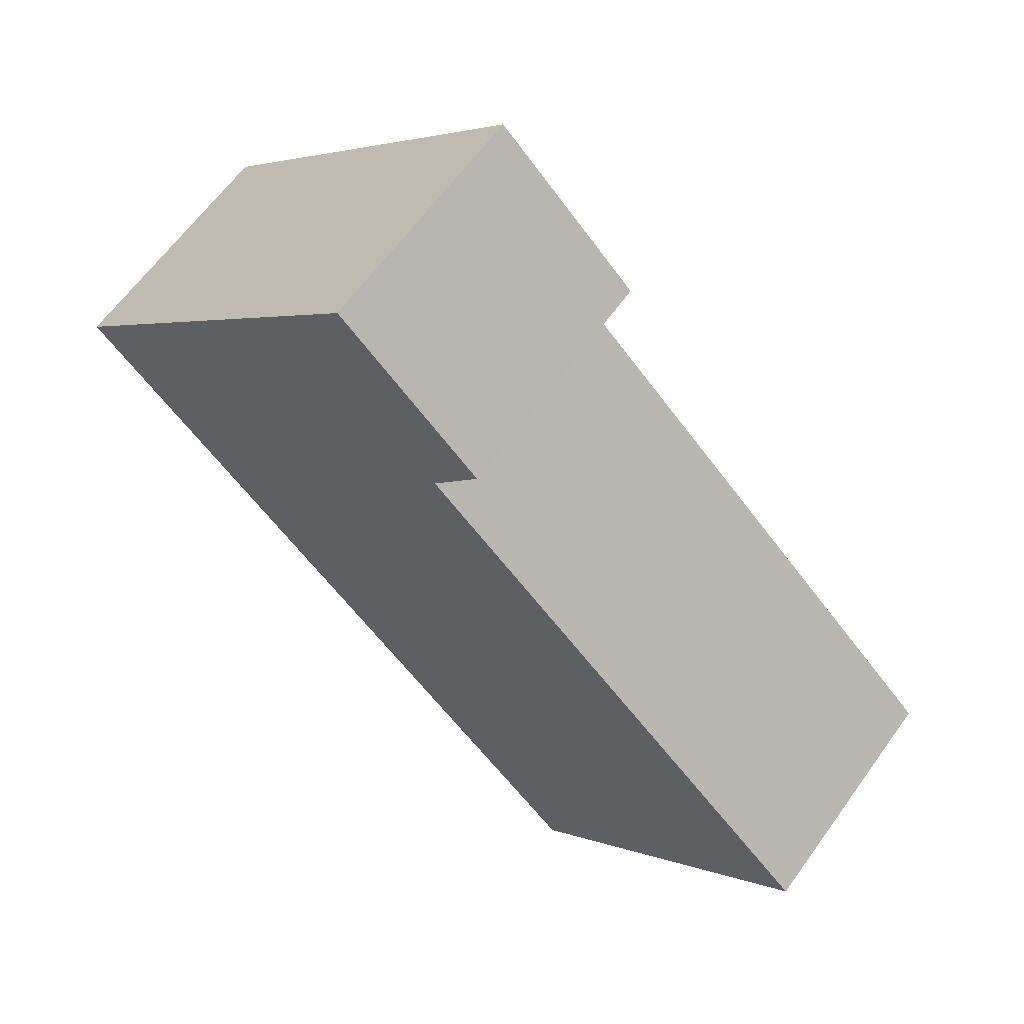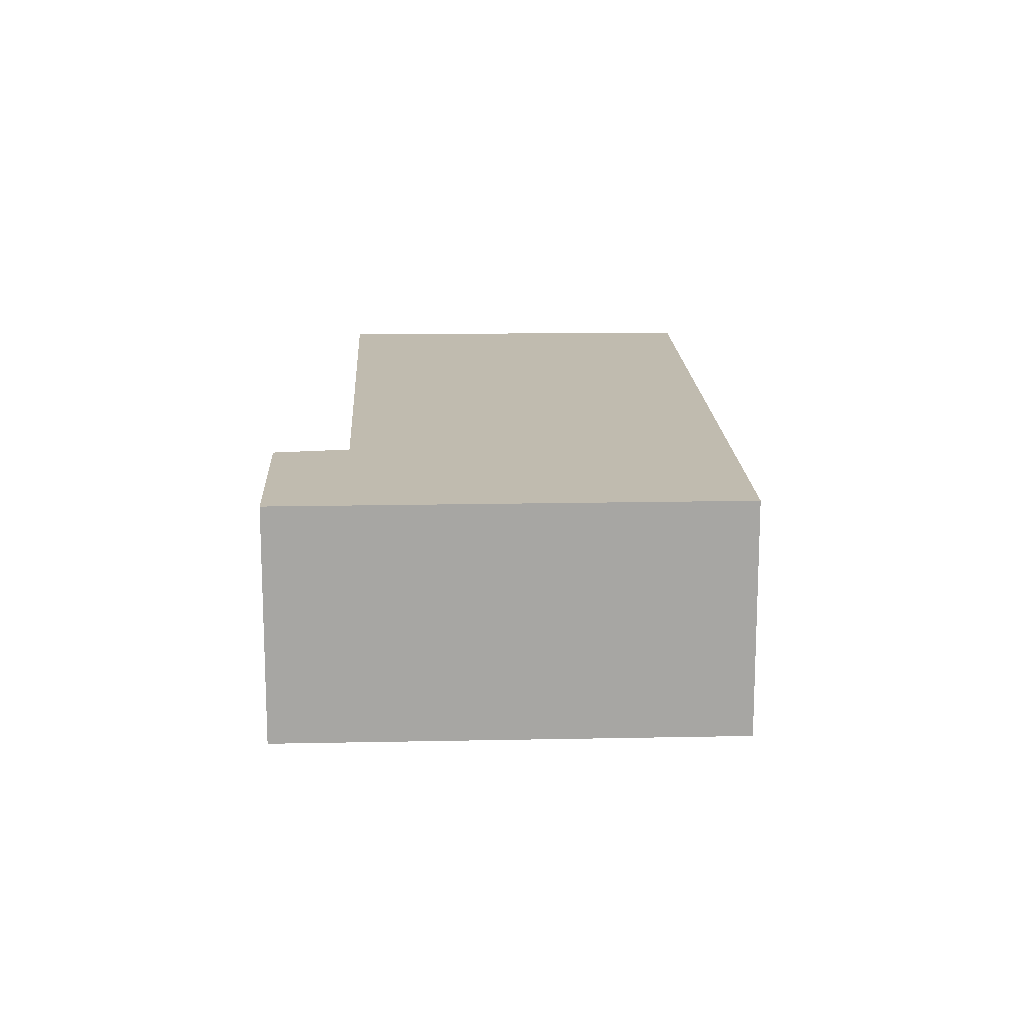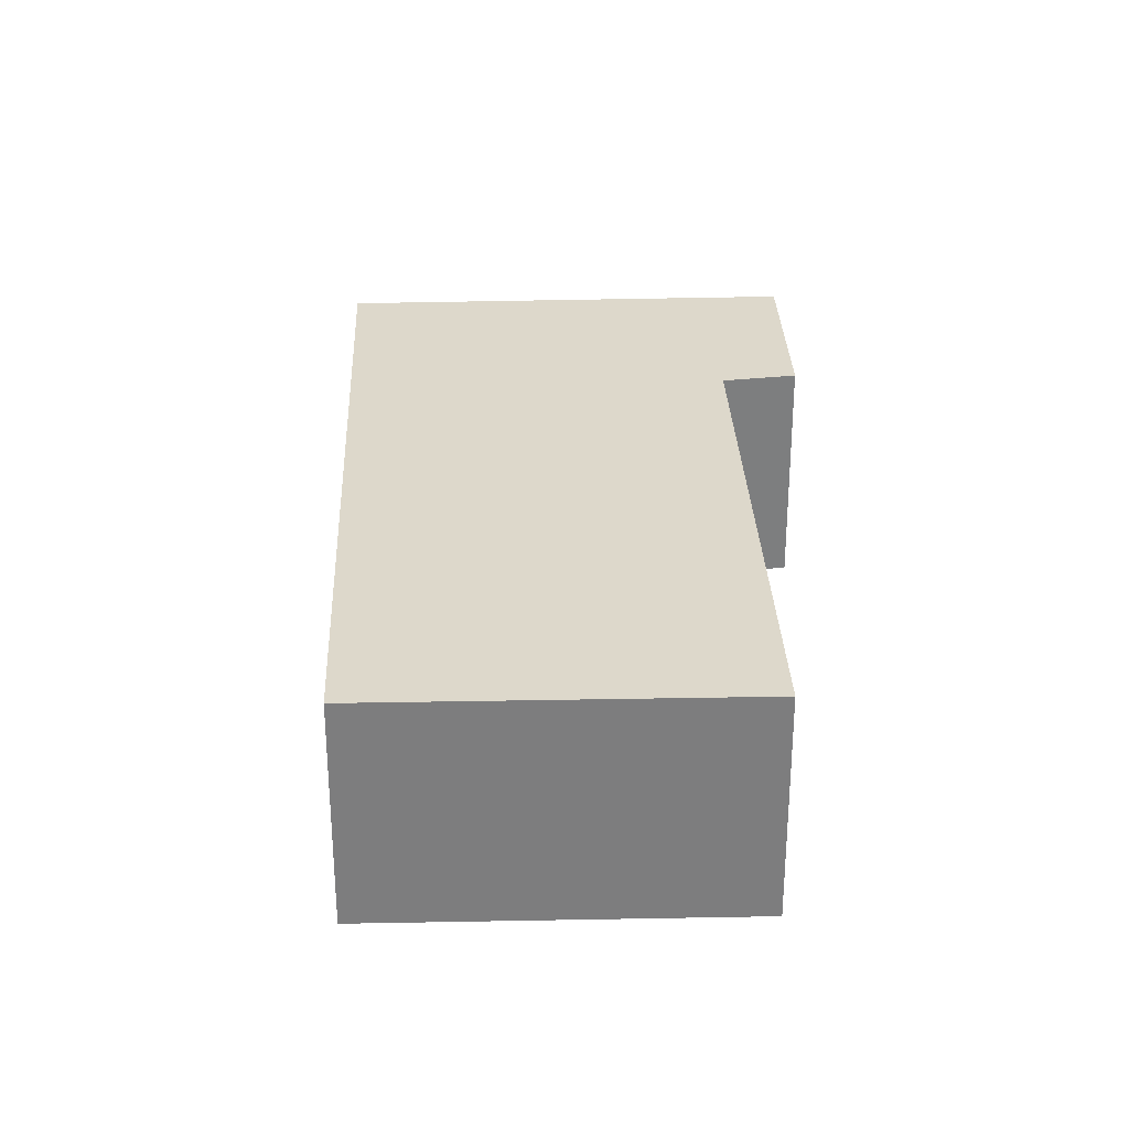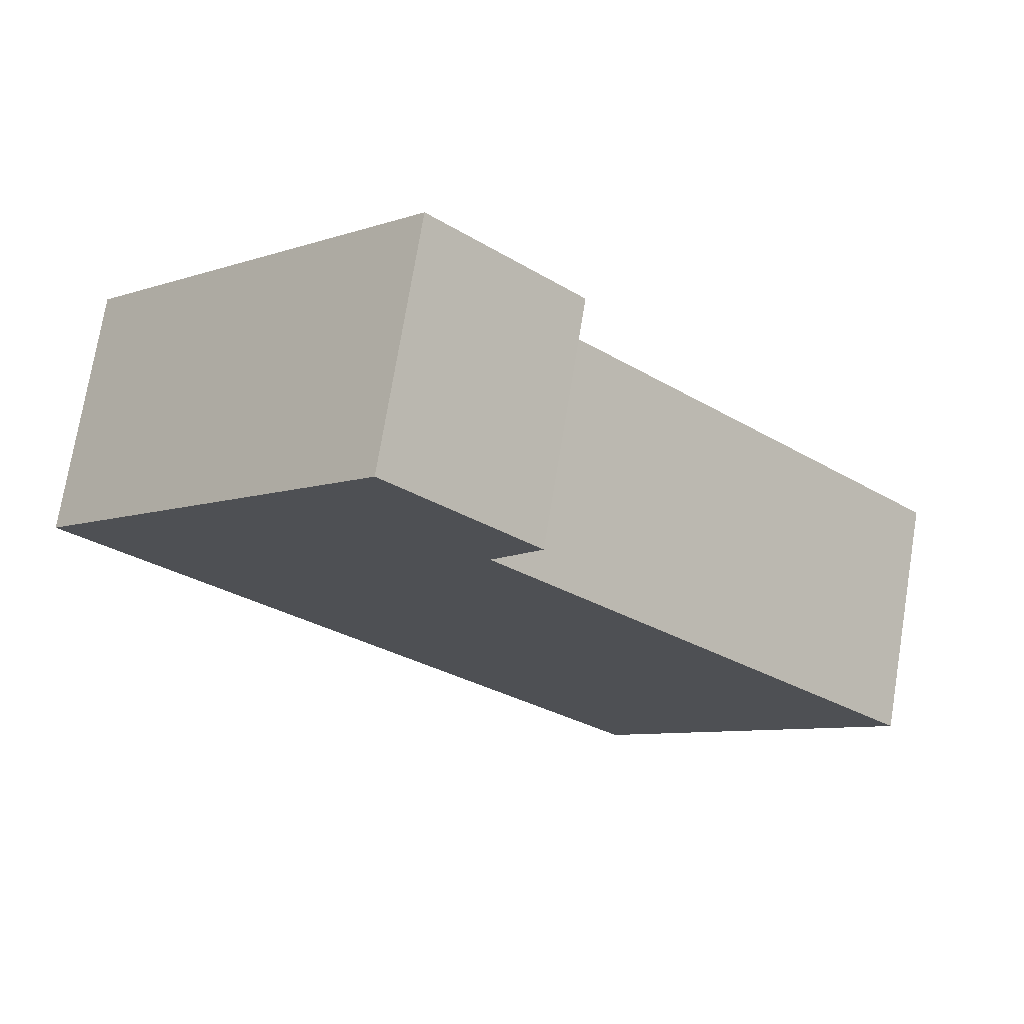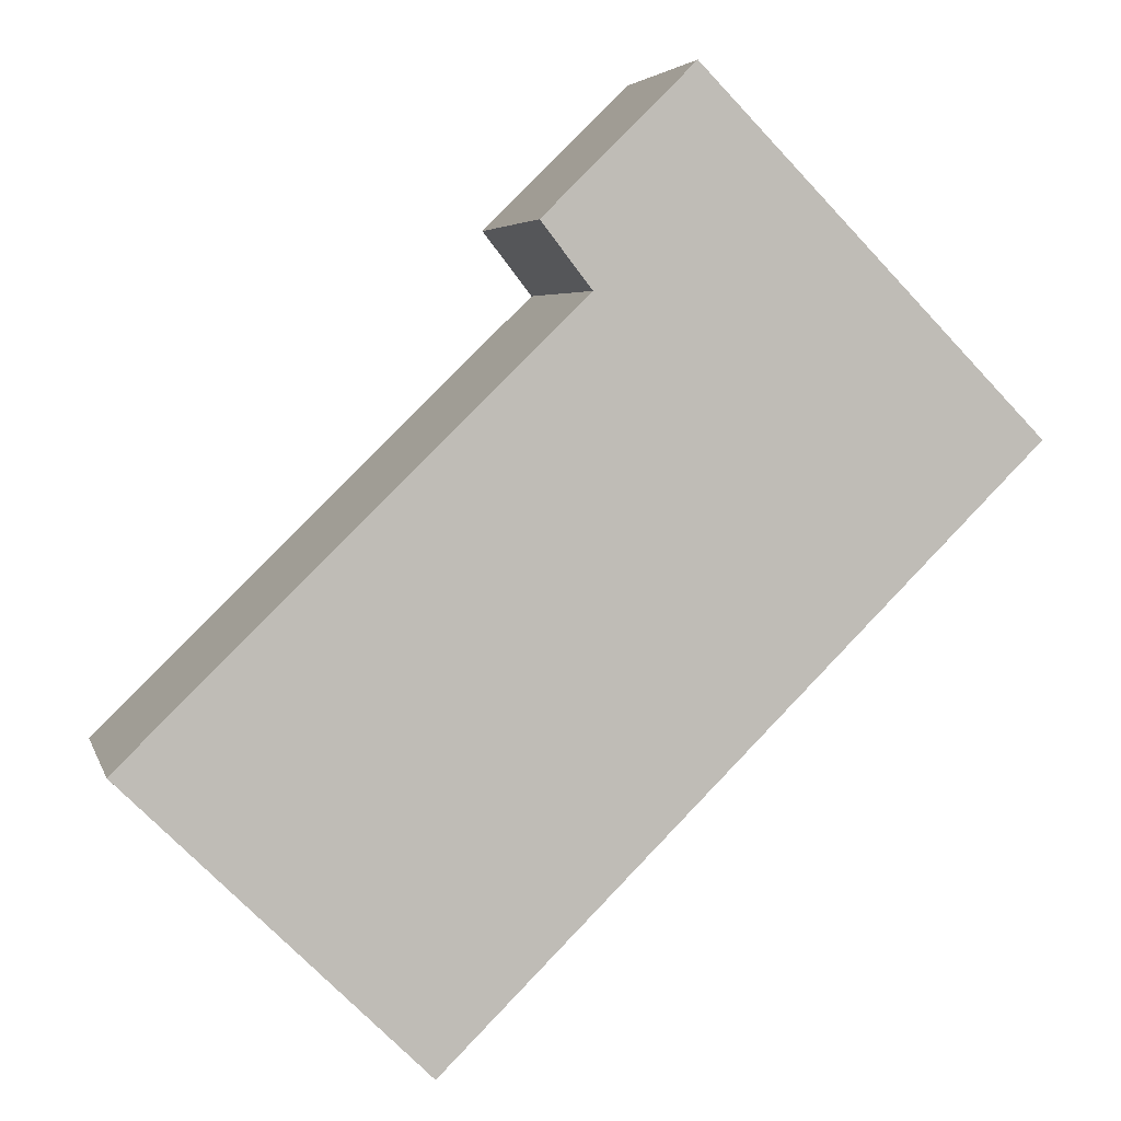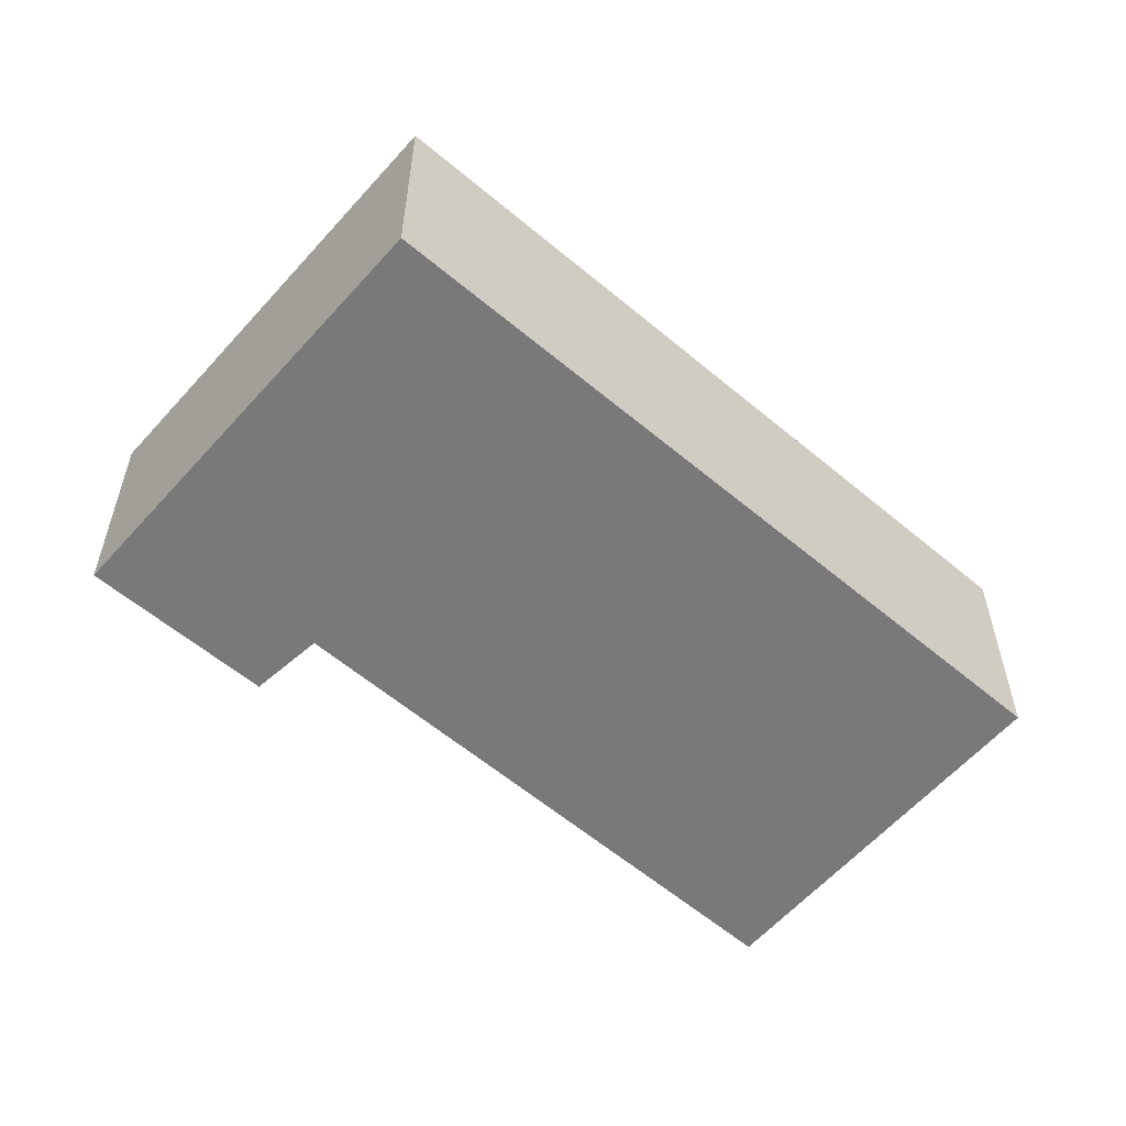
<metadata>
{"format":"obj","ext":"obj","renderer":"f3d","projection":"perspective","resolution":1024,"background":"white","views":[{"elev":62.9,"azim":-144.4,"up":"+Z"},{"elev":16.2,"azim":43.0,"up":"+Y"},{"elev":31.1,"azim":-136.8,"up":"+Y"},{"elev":73.5,"azim":-170.7,"up":"+Z"},{"elev":4.6,"azim":-13.7,"up":"+Z"},{"elev":-57.8,"azim":94.3,"up":"+Y"}]}
</metadata>
<code>
v  0 3.382 2.071e-16
v  1.908 3.382 1.853
v  4.014 3.382 -3.973
v  12.07 3.382 3.968
v  6.039 3.382 5.864
v  5.358 3.382 6.739
v  7.38 3.382 8.732
v  5.358 -4.126e-16 6.739
v  7.38 -5.347e-16 8.732
v  0 0 0
v  1.908 -1.135e-16 1.853
v  6.039 -3.591e-16 5.864
v  12.07 -2.43e-16 3.968
v  4.014 2.433e-16 -3.973
g defaultobject
f 1 2 3
f 4 3 2
f 5 4 2
f 6 4 5
f 7 4 6
f 8 7 6
f 7 8 9
f 10 2 1
f 2 10 5
f 5 10 11
f 5 11 12
f 9 4 7
f 4 9 13
f 13 3 4
f 3 13 14
f 14 1 3
f 1 14 10
f 12 6 5
f 6 12 8
f 13 10 14
f 10 13 11
f 11 13 12
f 12 13 9
f 12 9 8

</code>
